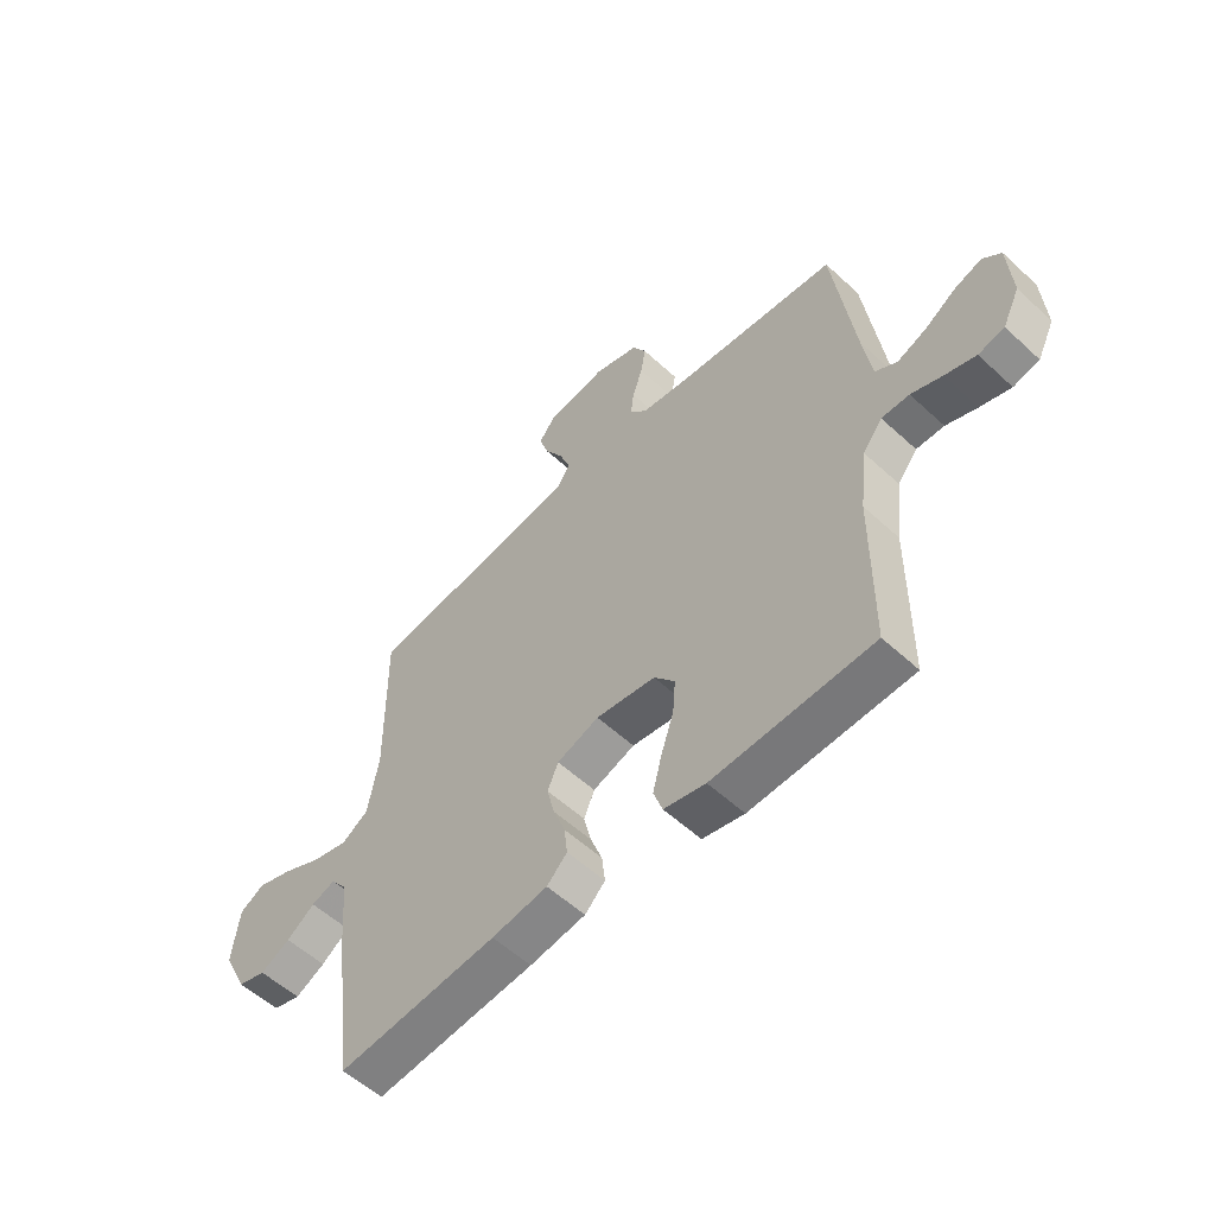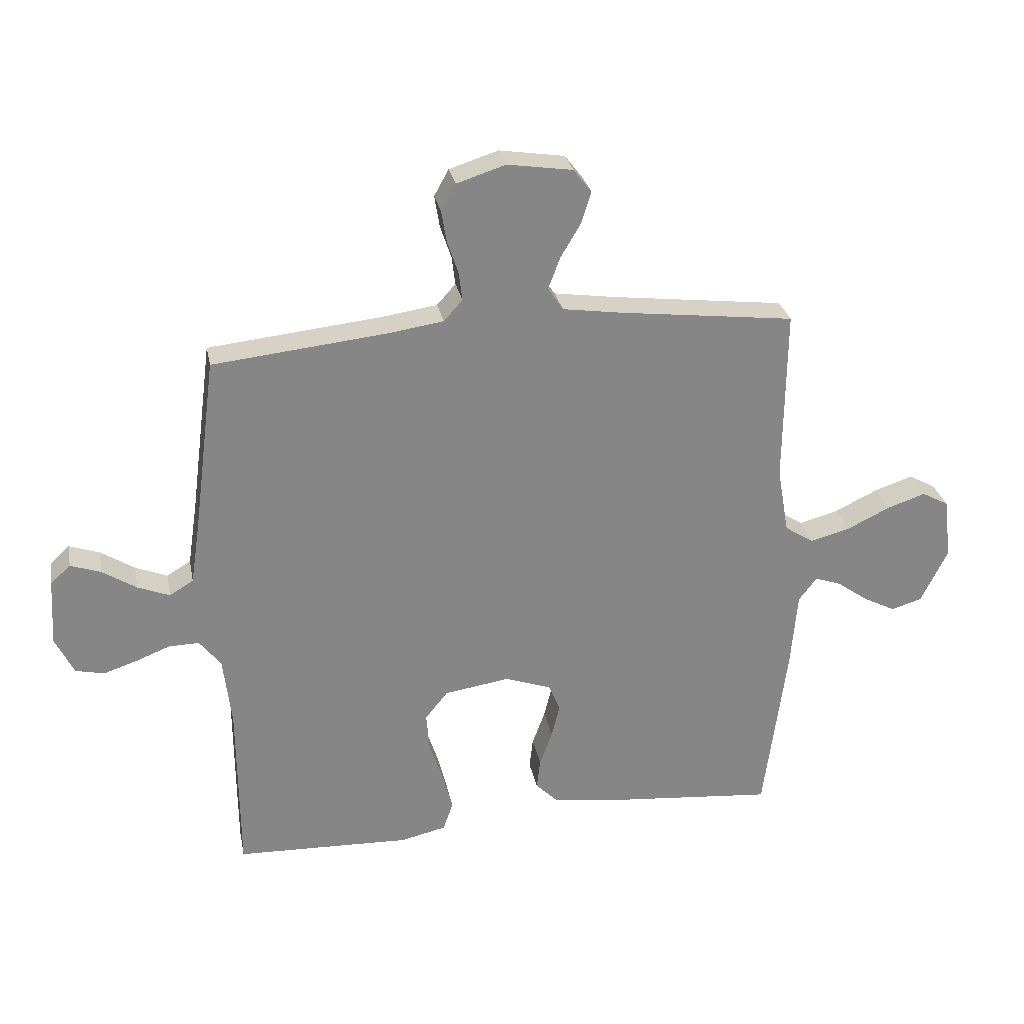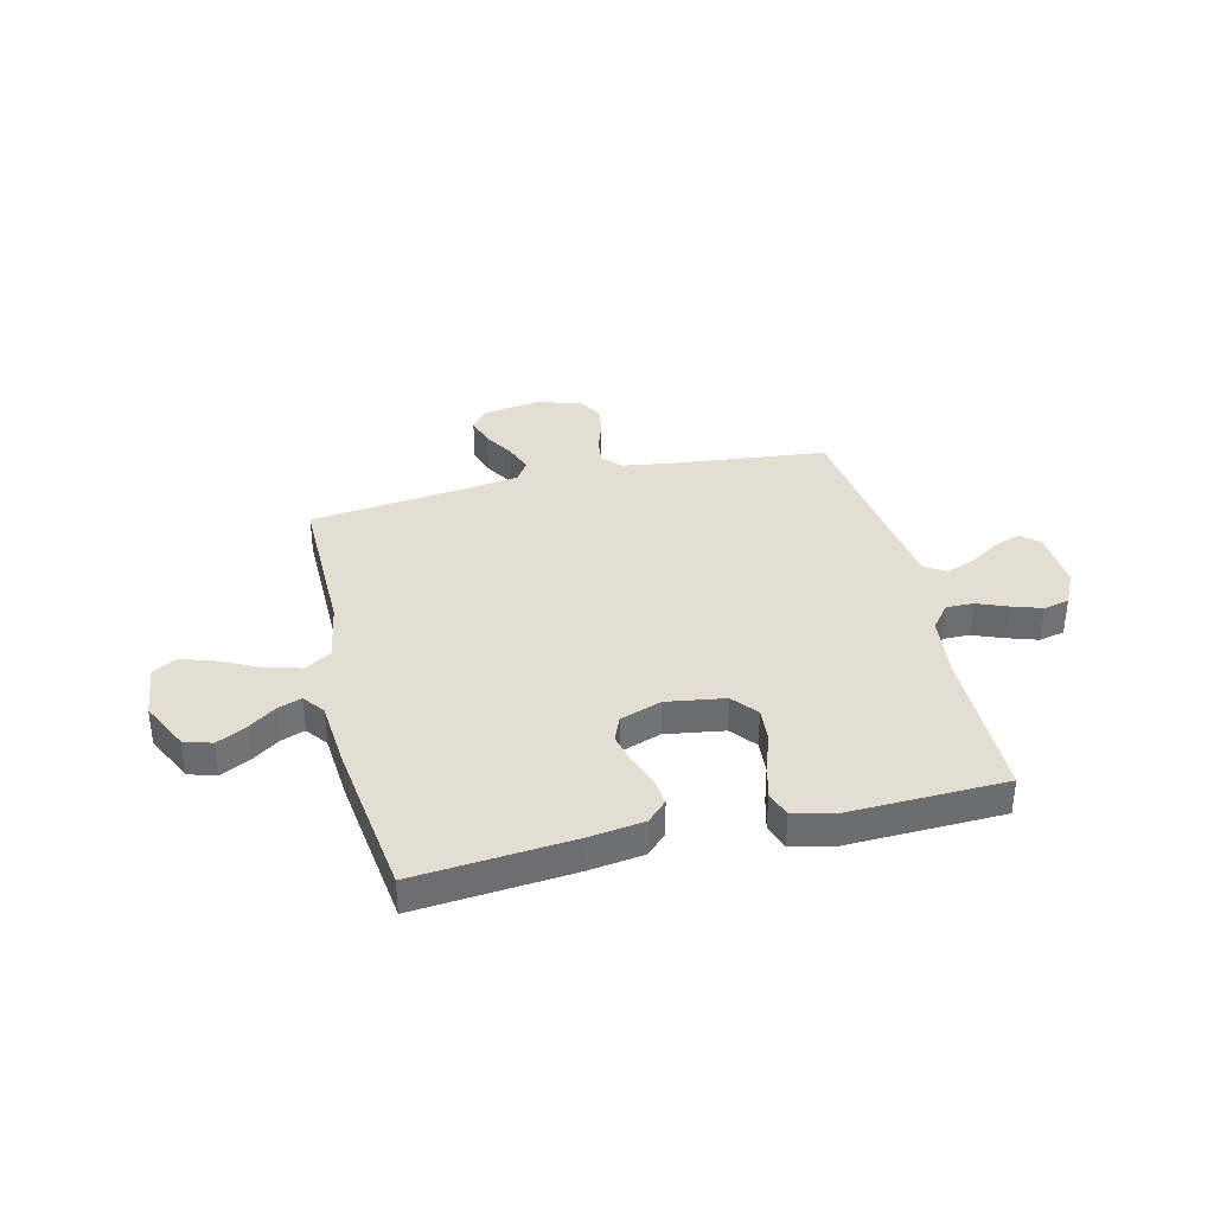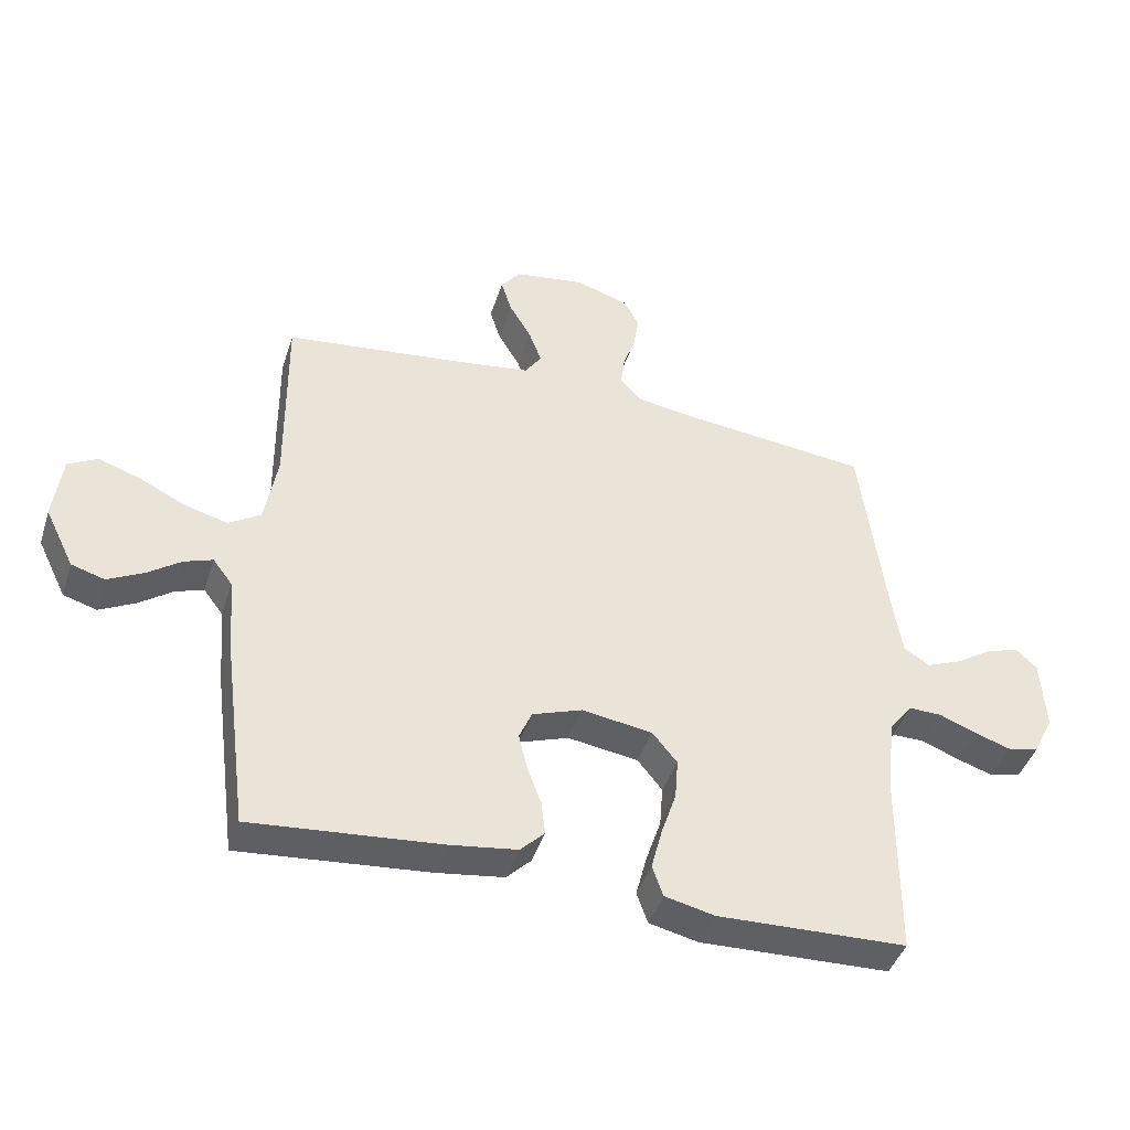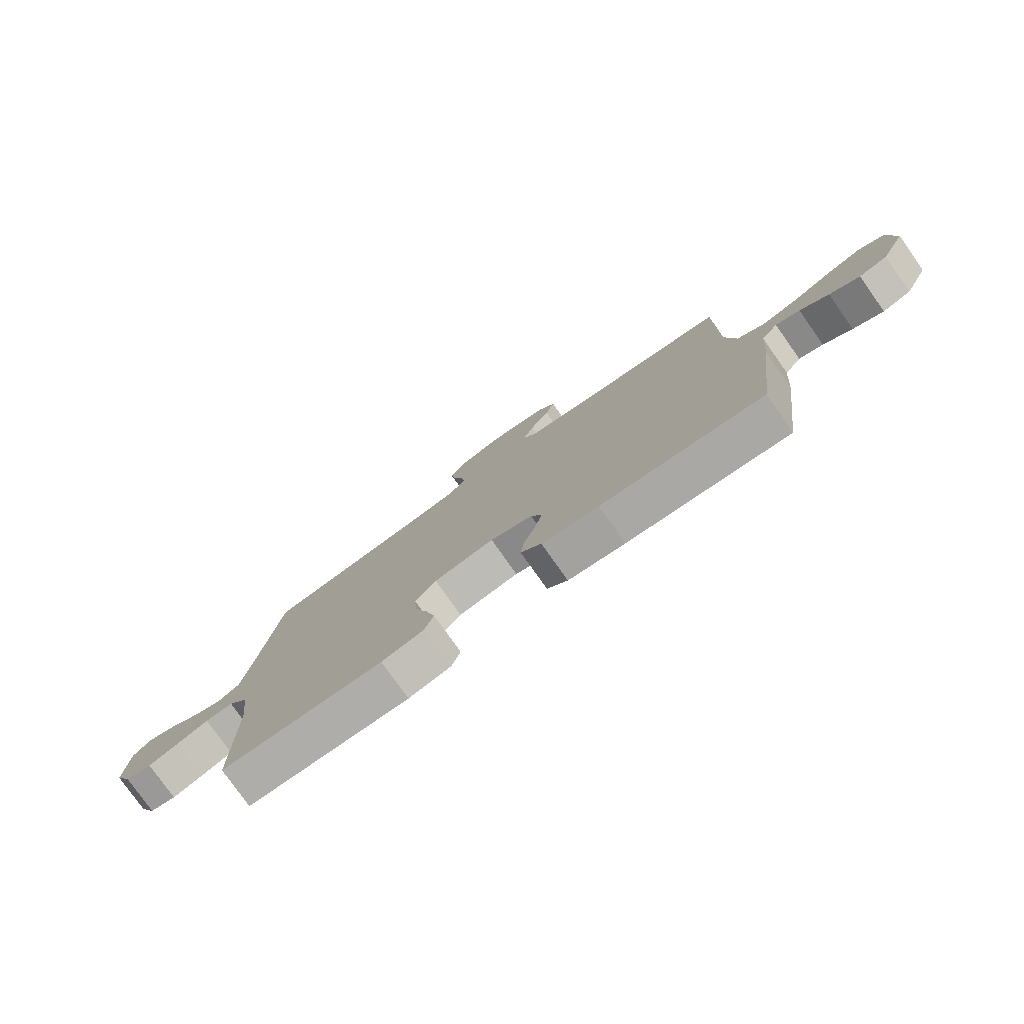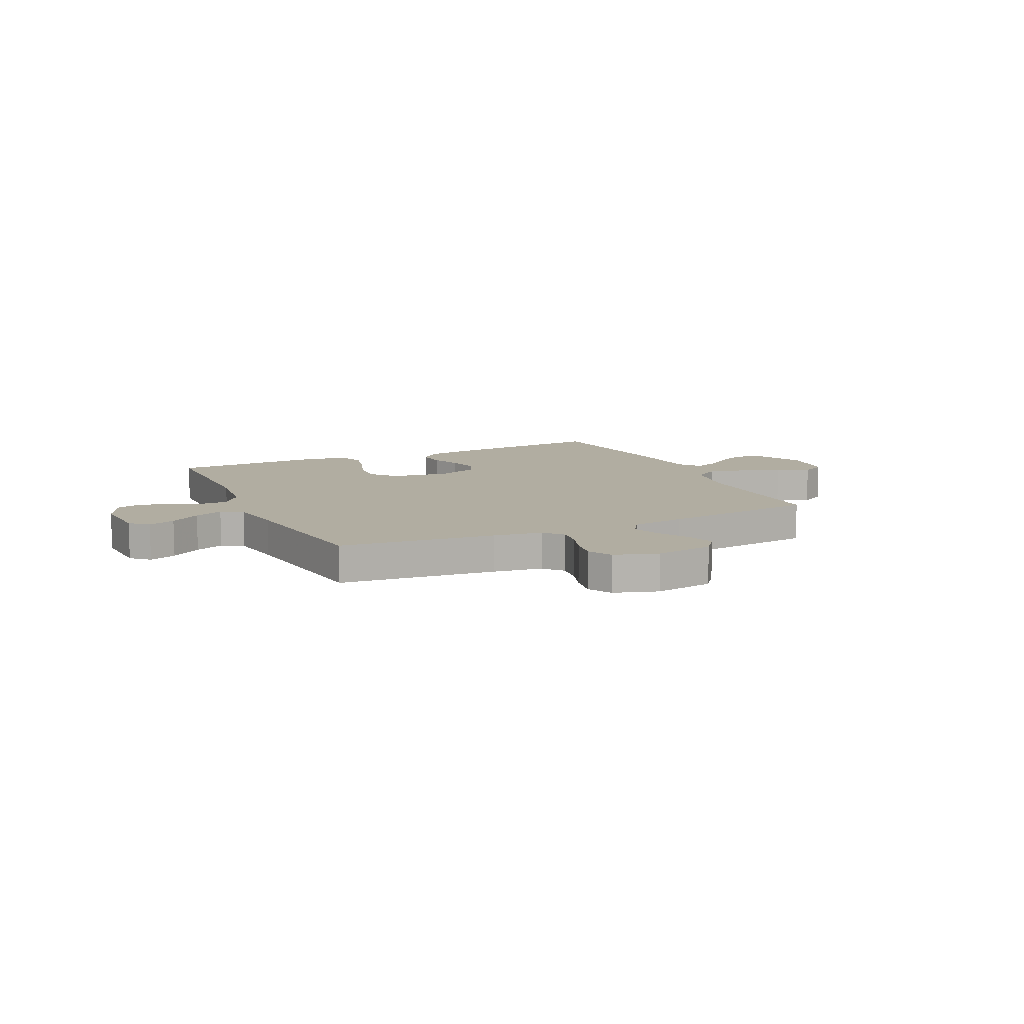
<metadata>
{"format":"obj","ext":"obj","renderer":"f3d","projection":"perspective","resolution":1024,"background":"white","views":[{"elev":-56.0,"azim":-134.0,"up":"+Z"},{"elev":28.3,"azim":-11.0,"up":"+Z"},{"elev":36.3,"azim":166.6,"up":"+Y"},{"elev":-43.0,"azim":162.5,"up":"+Z"},{"elev":-78.6,"azim":35.3,"up":"+Z"},{"elev":10.4,"azim":-25.2,"up":"+Y"}]}
</metadata>
<code>
v 0.5 0.07 0.5
v 0.497 0.07 0.2
v 0.517 0.07 0.086
v 0.567 0.07 0.054
v 0.635 0.07 0.072
v 0.709 0.07 0.108
v 0.775 0.07 0.13
v 0.821 0.07 0.105
v 0.834 0.07 0
v 0.788 0.07 -0.094
v 0.735 0.07 -0.11
v 0.679 0.07 -0.081
v 0.626 0.07 -0.043
v 0.581 0.07 -0.027
v 0.55 0.07 -0.068
v 0.539 0.07 -0.2
v 0.5 0.07 -0.5
v 0.2 0.07 -0.473
v 0.095 0.07 -0.458
v 0.057 0.07 -0.42
v 0.063 0.07 -0.367
v 0.085 0.07 -0.308
v 0.099 0.07 -0.25
v 0.079 0.07 -0.203
v 0 0.07 -0.175
v -0.112 0.07 -0.192
v -0.151 0.07 -0.24
v -0.146 0.07 -0.305
v -0.122 0.07 -0.377
v -0.105 0.07 -0.443
v -0.122 0.07 -0.492
v -0.2 0.07 -0.51
v -0.5 0.07 -0.5
v -0.502 0.07 -0.2
v -0.516 0.07 -0.08
v -0.553 0.07 -0.033
v -0.605 0.07 -0.034
v -0.663 0.07 -0.057
v -0.721 0.07 -0.076
v -0.77 0.07 -0.065
v -0.802 0.07 0
v -0.795 0.07 0.115
v -0.761 0.07 0.146
v -0.709 0.07 0.128
v -0.651 0.07 0.091
v -0.596 0.07 0.069
v -0.555 0.07 0.094
v -0.539 0.07 0.2
v -0.5 0.07 0.5
v -0.2 0.07 0.532
v -0.107 0.07 0.546
v -0.075 0.07 0.582
v -0.081 0.07 0.631
v -0.1 0.07 0.687
v -0.109 0.07 0.742
v -0.084 0.07 0.787
v 0 0.07 0.814
v 0.112 0.07 0.797
v 0.143 0.07 0.757
v 0.126 0.07 0.703
v 0.091 0.07 0.644
v 0.071 0.07 0.59
v 0.097 0.07 0.551
v 0.2 0.07 0.536
v 0.5 0 0.5
v 0.497 0 0.2
v 0.517 0 0.086
v 0.567 0 0.054
v 0.635 0 0.072
v 0.709 0 0.108
v 0.775 0 0.13
v 0.821 0 0.105
v 0.834 0 0
v 0.788 0 -0.094
v 0.735 0 -0.11
v 0.679 0 -0.081
v 0.626 0 -0.043
v 0.581 0 -0.027
v 0.55 0 -0.068
v 0.539 0 -0.2
v 0.5 0 -0.5
v 0.2 0 -0.473
v 0.095 0 -0.458
v 0.057 0 -0.42
v 0.063 0 -0.367
v 0.085 0 -0.308
v 0.099 0 -0.25
v 0.079 0 -0.203
v 0 0 -0.175
v -0.112 0 -0.192
v -0.151 0 -0.24
v -0.146 0 -0.305
v -0.122 0 -0.377
v -0.105 0 -0.443
v -0.122 0 -0.492
v -0.2 0 -0.51
v -0.5 0 -0.5
v -0.502 0 -0.2
v -0.516 0 -0.08
v -0.553 0 -0.033
v -0.605 0 -0.034
v -0.663 0 -0.057
v -0.721 0 -0.076
v -0.77 0 -0.065
v -0.802 0 0
v -0.795 0 0.115
v -0.761 0 0.146
v -0.709 0 0.128
v -0.651 0 0.091
v -0.596 0 0.069
v -0.555 0 0.094
v -0.539 0 0.2
v -0.5 0 0.5
v -0.2 0 0.532
v -0.107 0 0.546
v -0.075 0 0.582
v -0.081 0 0.631
v -0.1 0 0.687
v -0.109 0 0.742
v -0.084 0 0.787
v 0 0 0.814
v 0.112 0 0.797
v 0.143 0 0.757
v 0.126 0 0.703
v 0.091 0 0.644
v 0.071 0 0.59
v 0.097 0 0.551
v 0.2 0 0.536
f 58 59 60 61
f 58 61 62
f 57 58 62
f 56 57 62
f 53 54 55 56
f 52 53 56 62
f 51 52 62 63
f 48 49 50
f 47 48 50 51
f 42 43 44 45
f 42 45 46
f 41 42 46
f 40 41 46
f 37 38 39 40
f 37 40 46 47
f 31 32 33 34
f 31 34 35
f 28 29 30 31
f 28 31 35 36
f 19 20 21 22
f 19 22 23
f 18 19 23
f 15 16 17 18
f 14 15 18 23
f 10 11 12 13
f 10 13 14
f 9 10 14
f 8 9 14
f 5 6 7 8
f 4 5 8 14
f 3 4 14 23
f 64 1 2
f 36 37 47 51
f 27 28 36
f 26 27 36 51
f 25 26 51 63
f 2 3 23 24
f 25 63 64
f 2 24 25 64
f 125 124 123 122
f 126 125 122
f 126 122 121
f 126 121 120
f 120 119 118 117
f 126 120 117 116
f 127 126 116 115
f 114 113 112
f 115 114 112 111
f 109 108 107 106
f 110 109 106
f 110 106 105
f 110 105 104
f 104 103 102 101
f 111 110 104 101
f 98 97 96 95
f 99 98 95
f 95 94 93 92
f 100 99 95 92
f 86 85 84 83
f 87 86 83
f 87 83 82
f 82 81 80 79
f 87 82 79 78
f 77 76 75 74
f 78 77 74
f 78 74 73
f 78 73 72
f 72 71 70 69
f 78 72 69 68
f 87 78 68 67
f 66 65 128
f 115 111 101 100
f 100 92 91
f 115 100 91 90
f 127 115 90 89
f 88 87 67 66
f 128 127 89
f 128 89 88 66
f 1 65 66 2
f 2 66 67 3
f 3 67 68 4
f 4 68 69 5
f 5 69 70 6
f 6 70 71 7
f 7 71 72 8
f 8 72 73 9
f 9 73 74 10
f 10 74 75 11
f 11 75 76 12
f 12 76 77 13
f 13 77 78 14
f 14 78 79 15
f 15 79 80 16
f 16 80 81 17
f 17 81 82 18
f 18 82 83 19
f 19 83 84 20
f 20 84 85 21
f 21 85 86 22
f 22 86 87 23
f 23 87 88 24
f 24 88 89 25
f 25 89 90 26
f 26 90 91 27
f 27 91 92 28
f 28 92 93 29
f 29 93 94 30
f 30 94 95 31
f 31 95 96 32
f 32 96 97 33
f 33 97 98 34
f 34 98 99 35
f 35 99 100 36
f 36 100 101 37
f 37 101 102 38
f 38 102 103 39
f 39 103 104 40
f 40 104 105 41
f 41 105 106 42
f 42 106 107 43
f 43 107 108 44
f 44 108 109 45
f 45 109 110 46
f 46 110 111 47
f 47 111 112 48
f 48 112 113 49
f 49 113 114 50
f 50 114 115 51
f 51 115 116 52
f 52 116 117 53
f 53 117 118 54
f 54 118 119 55
f 55 119 120 56
f 56 120 121 57
f 57 121 122 58
f 58 122 123 59
f 59 123 124 60
f 60 124 125 61
f 61 125 126 62
f 62 126 127 63
f 63 127 128 64
f 64 128 65 1

</code>
